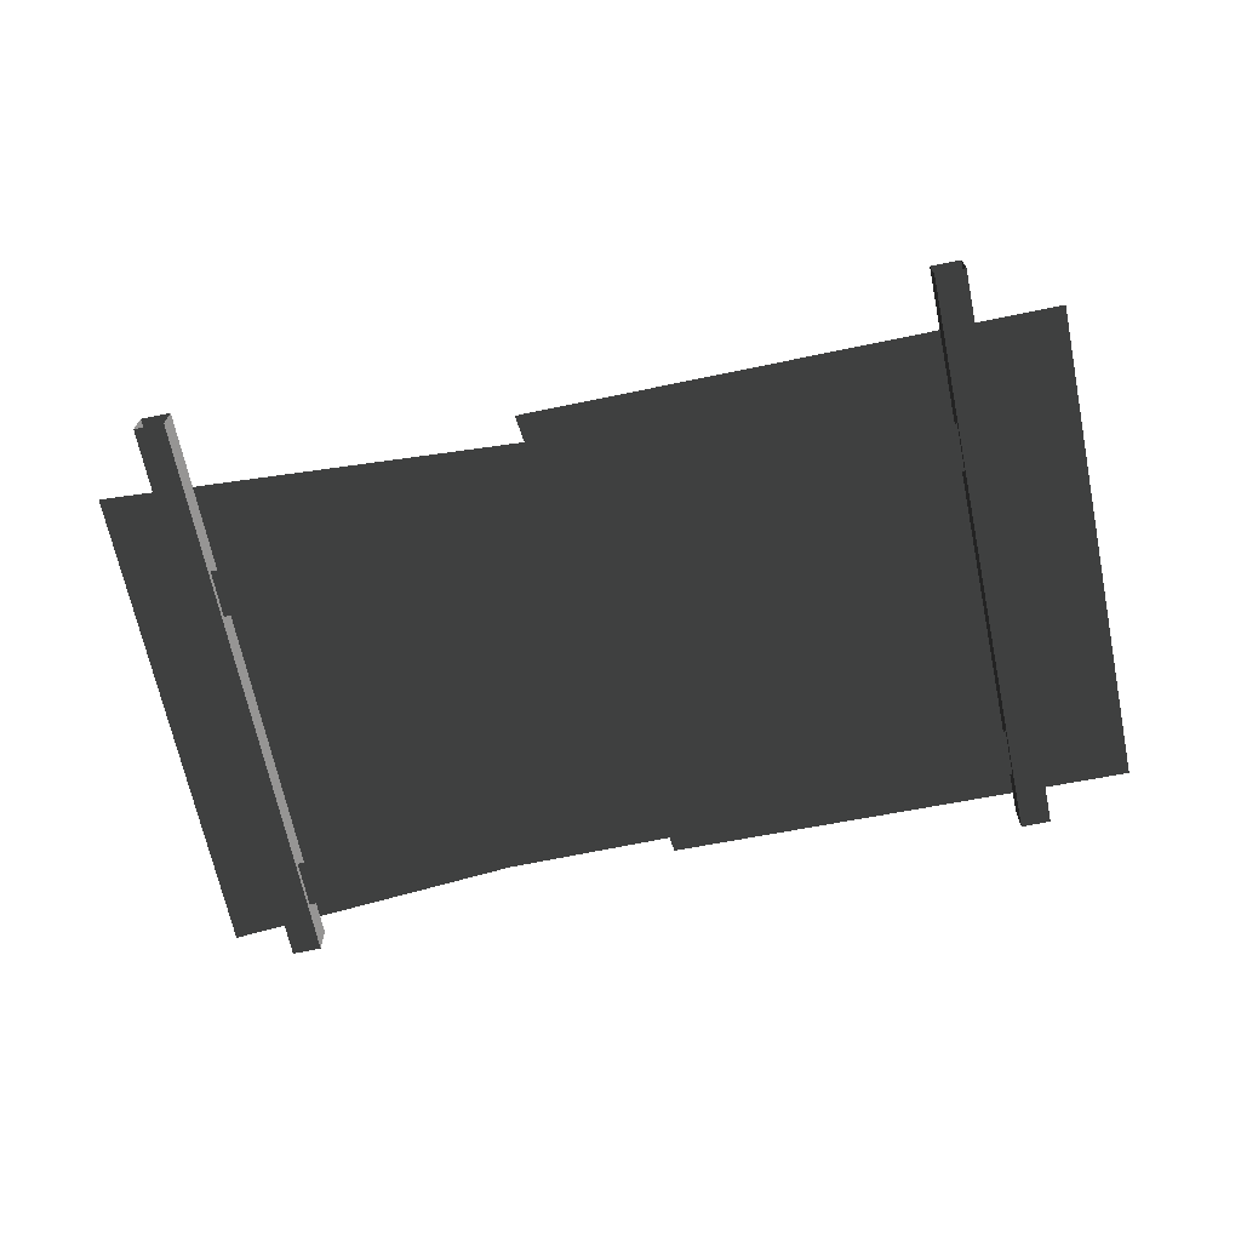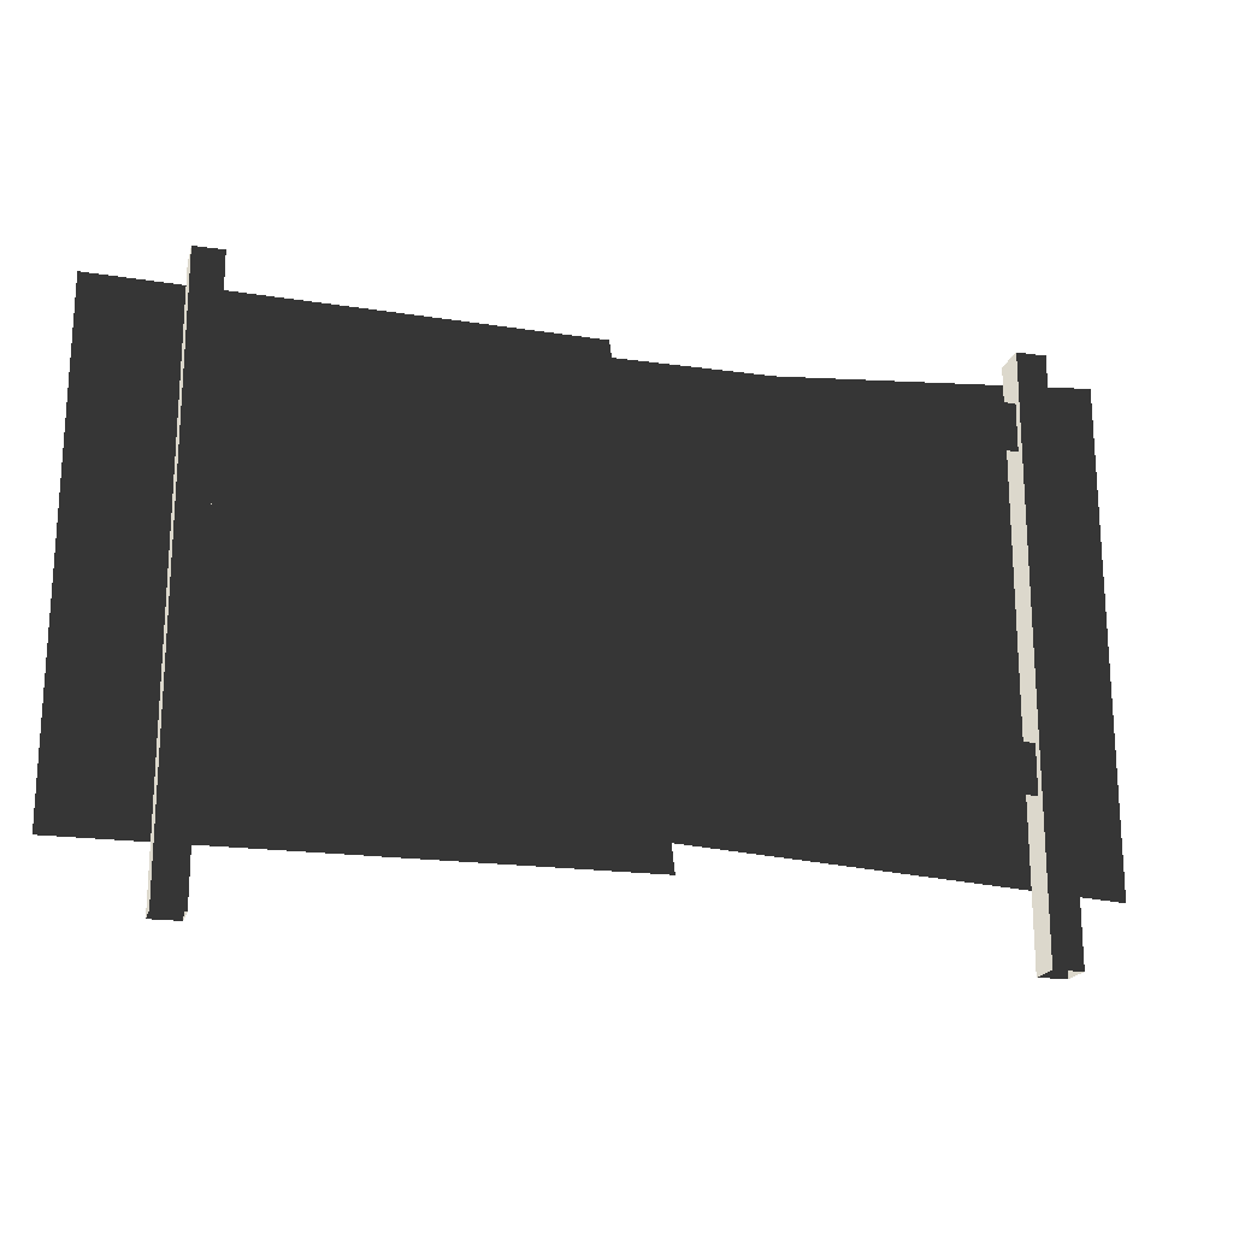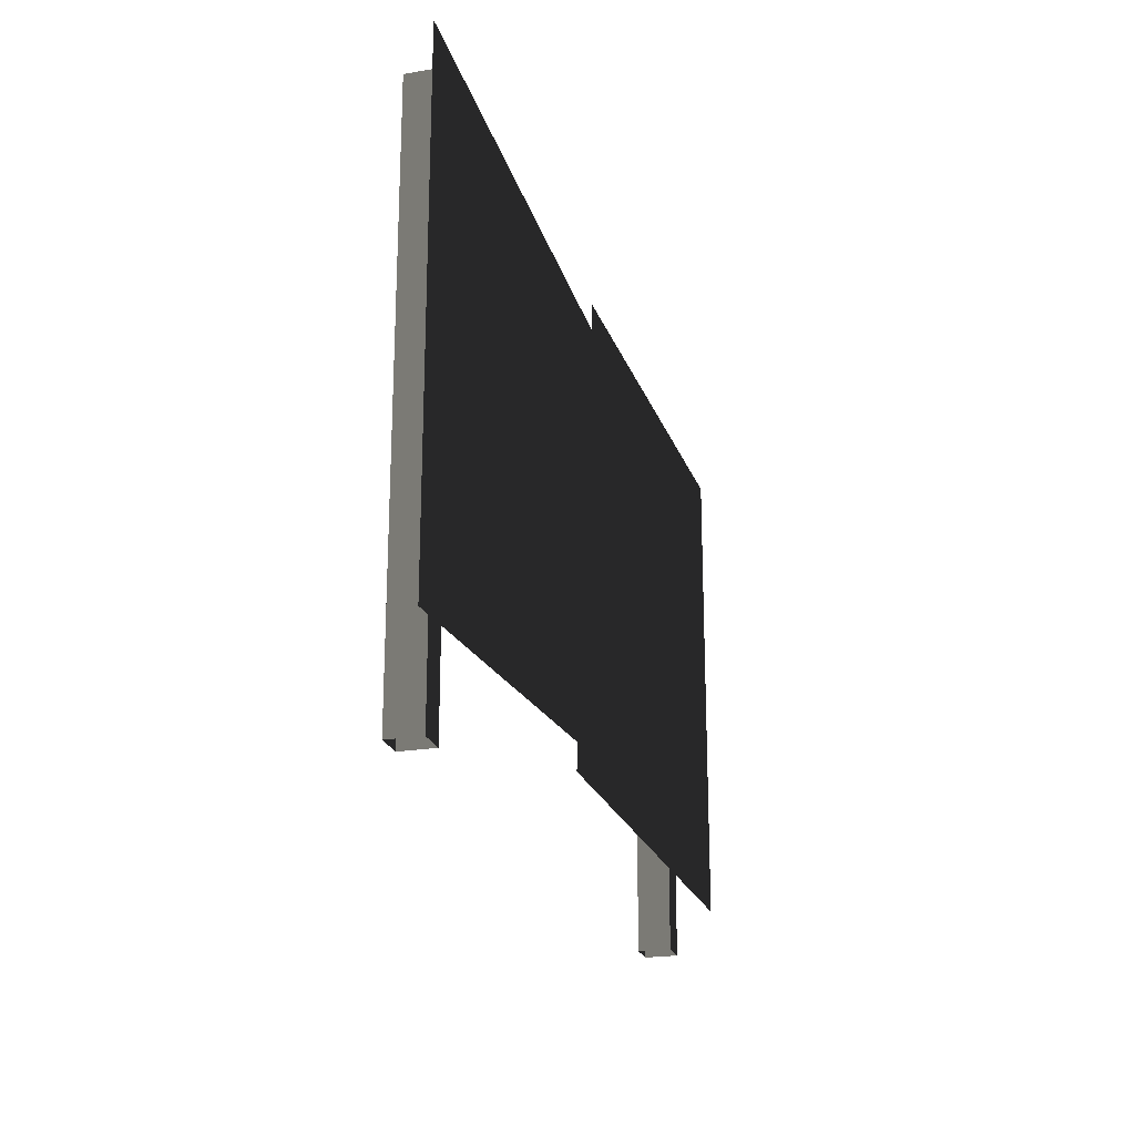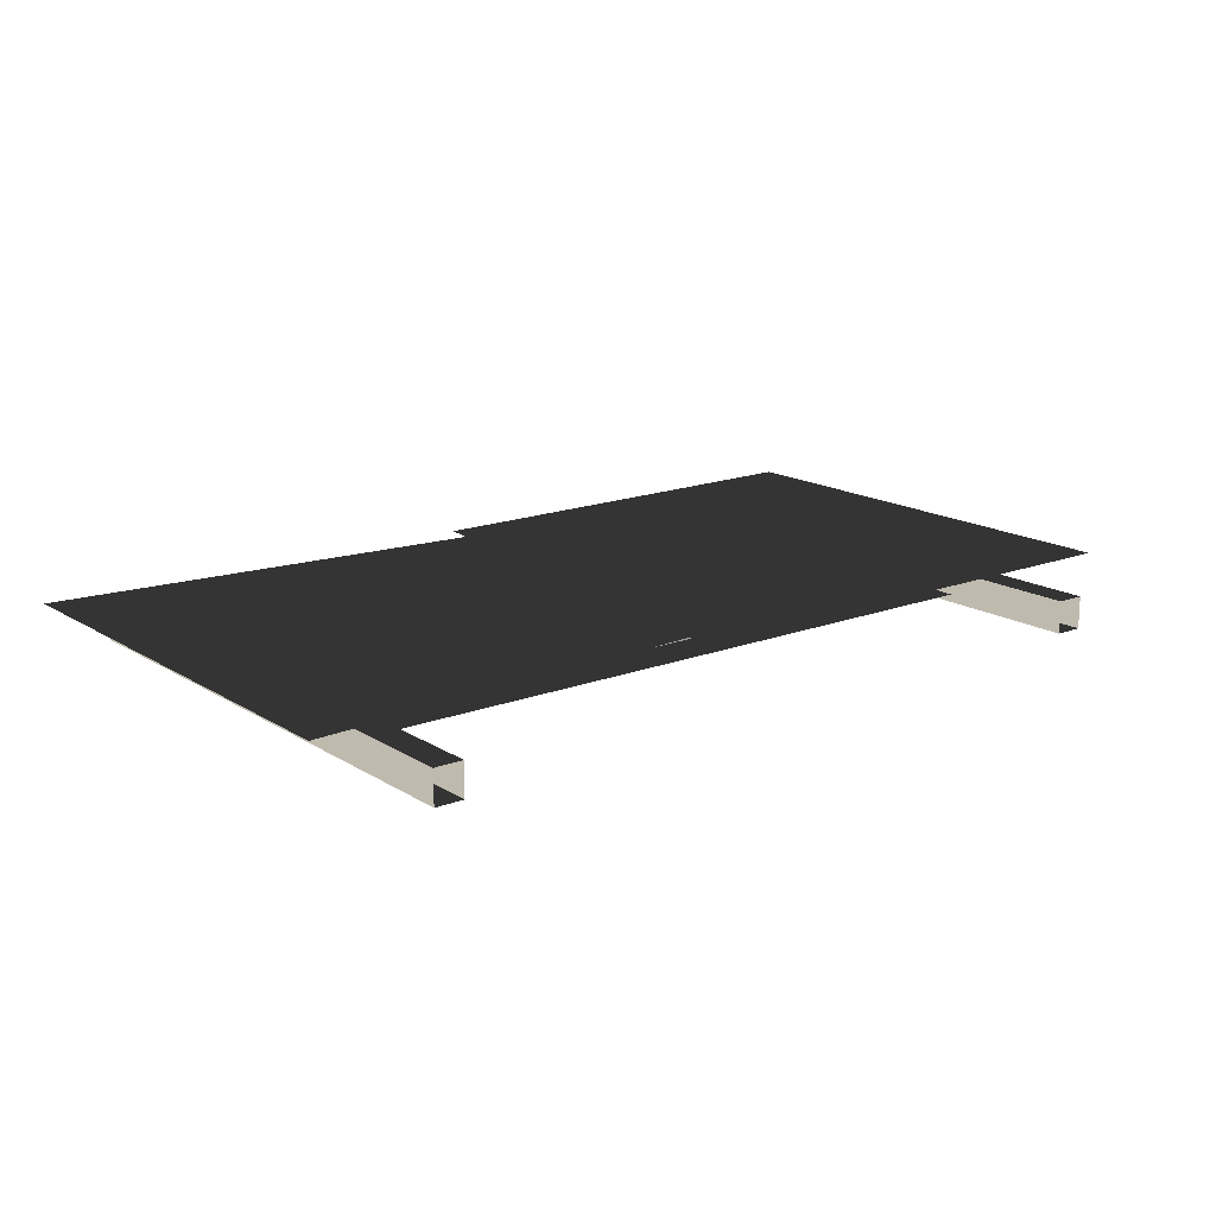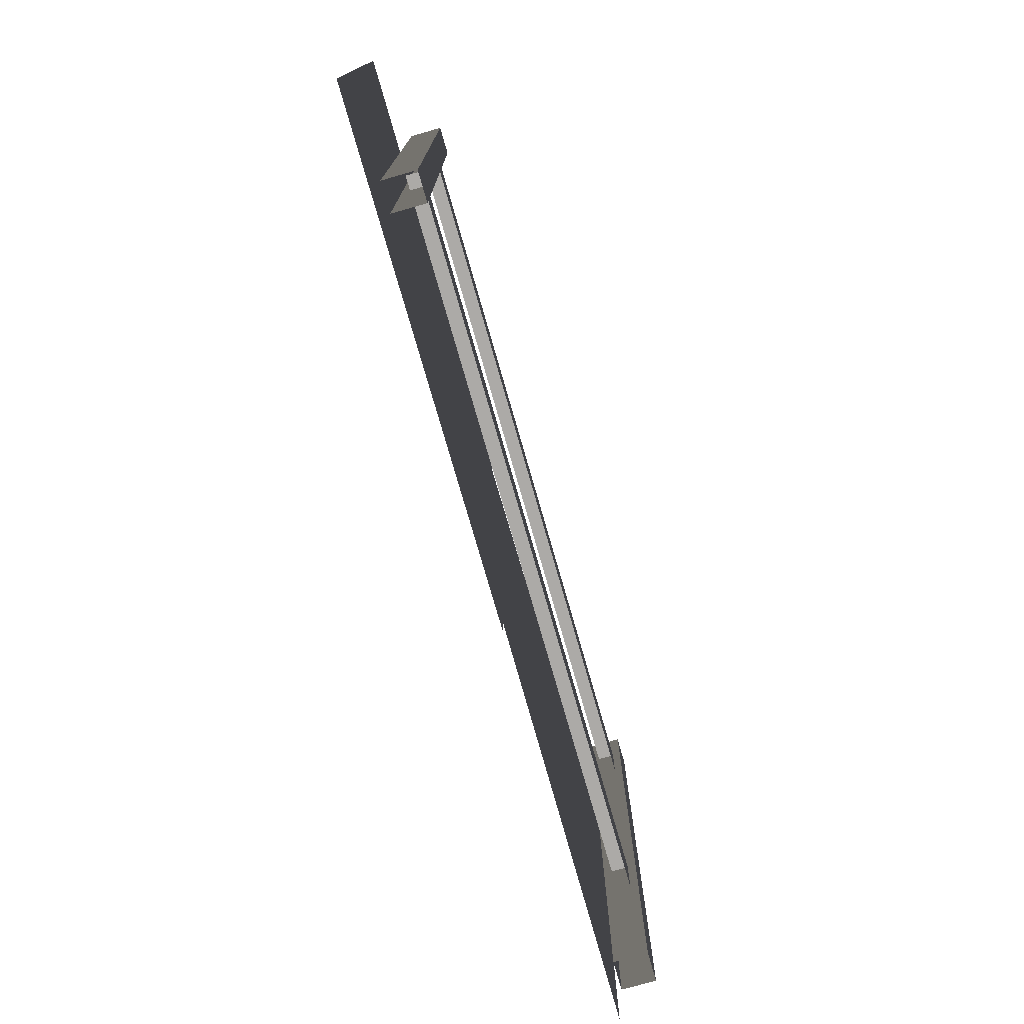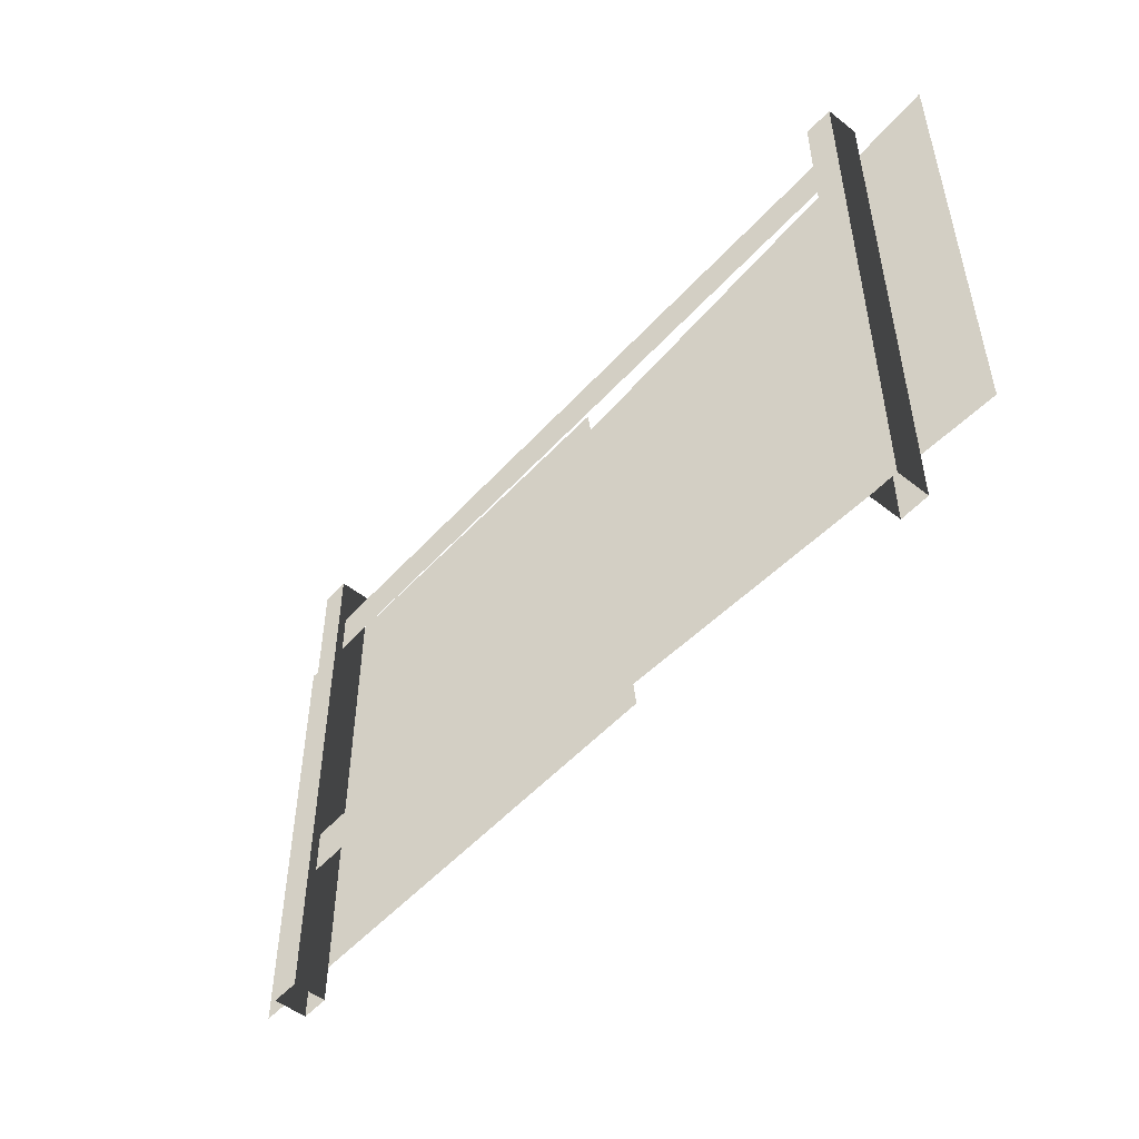
<metadata>
{"format":"obj","ext":"obj","renderer":"f3d","projection":"perspective","resolution":1024,"background":"white","views":[{"elev":-68.0,"azim":11.8,"up":"+Z"},{"elev":-19.5,"azim":165.2,"up":"+Y"},{"elev":-22.2,"azim":-74.0,"up":"+Y"},{"elev":16.2,"azim":-38.2,"up":"+Z"},{"elev":-76.0,"azim":106.0,"up":"+Y"},{"elev":-51.6,"azim":-130.5,"up":"+Y"}]}
</metadata>
<code>
v -0.2445 0.3336 0.003246
v 2.562 0.3336 0.003245
v -0.2273 0.4797 0.003246
v 0.04345 2.78 0.003246
v 2.562 2.97 0.003245
v 0.0624 2.932 0.003246
v 0.04345 2.78 0.003246
v -2.438 2.97 0.003247
v -0.2273 0.4797 0.003246
v -2.438 0.3336 0.003247
v -0.2445 0.3336 0.003246
v -0.2273 0.4797 0.003246
v 2.562 0.3336 0.003245
v 0.04345 2.78 0.003246
v 2.562 2.97 0.003245
v 0.0624 2.932 0.003246
v 0.04345 2.78 0.003246
v -0.2273 0.4797 0.003246
v -2.438 2.97 0.003247
v -2.438 0.3336 0.003247
v -1.999 1.013 -0.2189
v 1.999 1.013 -0.2189
v 1.999 1.013 -0.1283
v -1.999 1.013 -0.1283
v -1.999 0.7586 -0.2189
v 1.999 0.7586 -0.2189
v 1.999 1.013 -0.2189
v -1.999 1.013 -0.2189
v -1.999 2.733 -0.2189
v 1.999 2.733 -0.2189
v 1.999 2.733 -0.1283
v -1.999 2.733 -0.1283
v -1.999 2.478 -0.2189
v 1.999 2.478 -0.2189
v 1.999 2.733 -0.2189
v -1.999 2.733 -0.2189
v 1.922 -0.01736 -0.0847
v 1.922 3.03 -0.0847
v 2.078 3.03 -0.0847
v 2.078 -0.01736 -0.0847
v 2.078 -0.01736 -0.0847
v 2.078 3.03 -0.0847
v 2.078 3.03 -0.2625
v 2.078 -0.01736 -0.2625
v 1.922 -0.01736 -0.2625
v 1.922 3.03 -0.2625
v 1.922 3.03 -0.0847
v 1.922 -0.01736 -0.0847
v 1.922 3.03 -0.2625
v 1.922 -0.01736 -0.2625
v 2.078 -0.01736 -0.2625
v 2.078 3.03 -0.2625
v 1.922 3.03 -0.0847
v 1.922 3.03 -0.2625
v 2.078 3.03 -0.2625
v 2.078 3.03 -0.0847
v -2.078 -0.05952 -0.0847
v -2.078 2.988 -0.0847
v -1.922 2.988 -0.0847
v -1.922 -0.05952 -0.0847
v -1.922 -0.05952 -0.0847
v -1.922 2.988 -0.0847
v -1.922 2.988 -0.2625
v -1.922 -0.05952 -0.2625
v -2.078 -0.05952 -0.2625
v -2.078 2.988 -0.2625
v -2.078 2.988 -0.0847
v -2.078 -0.05952 -0.0847
v -2.078 2.988 -0.2625
v -2.078 -0.05952 -0.2625
v -1.922 -0.05952 -0.2625
v -1.922 2.988 -0.2625
v -2.078 2.988 -0.0847
v -2.078 2.988 -0.2625
v -1.922 2.988 -0.2625
v -1.922 2.988 -0.0847
g Metal_Fence2_2852_132
f 1 3 2
f 4 2 3
f 5 2 4
f 6 5 4
f 7 9 8
f 8 9 10
f 11 13 12
f 14 12 13
f 15 14 13
f 16 14 15
f 17 19 18
f 19 20 18
f 21 23 22
f 21 24 23
f 25 27 26
f 25 28 27
f 29 31 30
f 29 32 31
f 33 35 34
f 33 36 35
f 37 39 38
f 37 40 39
f 41 43 42
f 41 44 43
f 45 47 46
f 45 48 47
f 49 51 50
f 49 52 51
f 53 55 54
f 53 56 55
f 57 59 58
f 57 60 59
f 61 63 62
f 61 64 63
f 65 67 66
f 65 68 67
f 69 71 70
f 69 72 71
f 73 75 74
f 73 76 75

</code>
